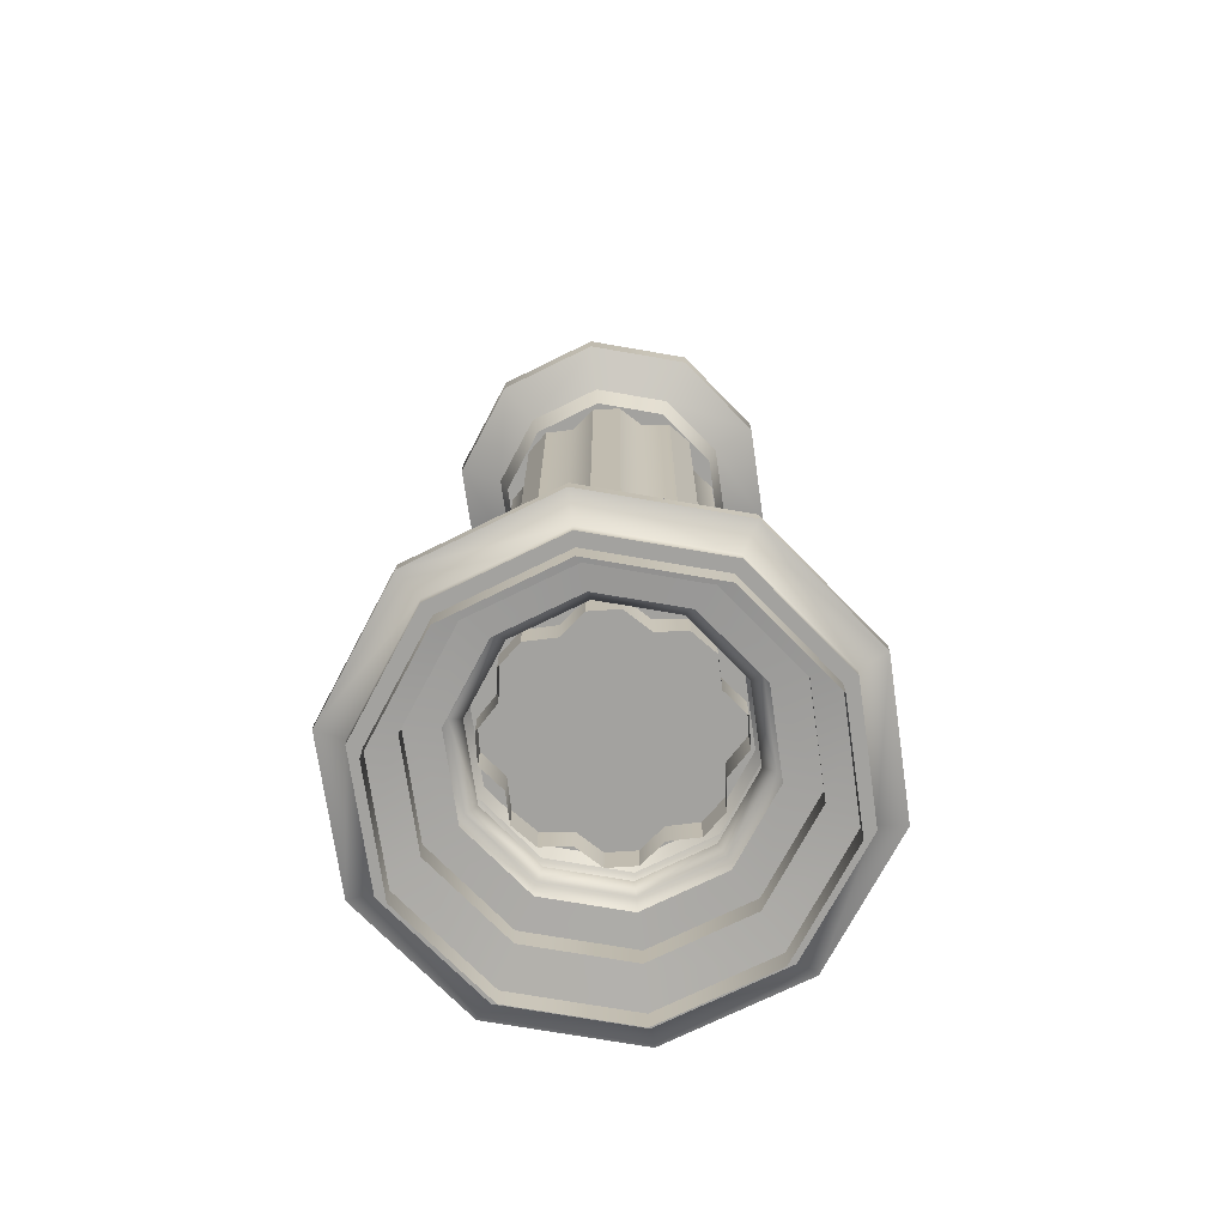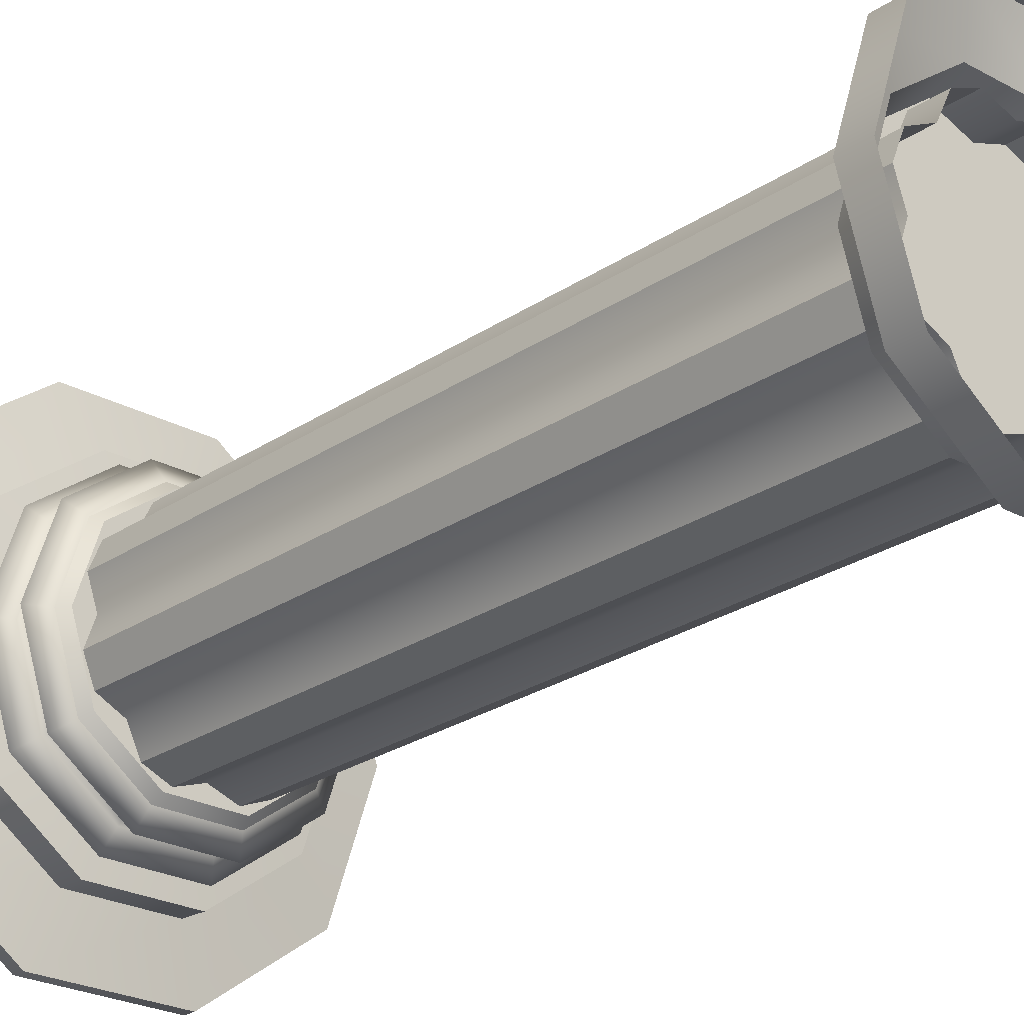
<metadata>
{"format":"obj","ext":"obj","renderer":"f3d","projection":"perspective","resolution":1024,"background":"white","views":[{"elev":-72.6,"azim":26.2,"up":"+Y"},{"elev":-24.5,"azim":138.1,"up":"+Z"}]}
</metadata>
<code>
g FullPillar2
v -10.49 1.633 -33.6
v -10.53 4.427 -33.69
v -10.53 1.633 -33.69
v -10.49 4.427 -33.6
v -10.53 1.633 -33.69
v -10.63 4.427 -33.74
v -10.63 1.633 -33.74
v -10.53 4.427 -33.69
v -10.68 4.427 -33.84
v -10.68 1.633 -33.84
v -10.68 1.633 -33.84
v -10.78 4.427 -33.88
v -10.78 1.633 -33.88
v -10.68 4.427 -33.84
v -10.78 1.633 -33.88
v -10.88 4.427 -33.85
v -10.88 1.633 -33.85
v -10.78 4.427 -33.88
v -10.99 4.427 -33.88
v -10.99 1.633 -33.88
v -10.99 1.633 -33.88
v -11.08 4.427 -33.84
v -11.08 1.633 -33.84
v -10.99 4.427 -33.88
v -11.08 1.633 -33.84
v -11.13 4.427 -33.74
v -11.13 1.633 -33.74
v -11.08 4.427 -33.84
v -11.23 4.427 -33.69
v -11.23 1.633 -33.69
v -11.23 1.633 -33.69
v -11.27 4.427 -33.6
v -11.27 1.633 -33.6
v -11.23 4.427 -33.69
v -11.27 1.633 -33.6
v -11.23 4.427 -33.49
v -11.23 1.633 -33.49
v -11.27 4.427 -33.6
v -11.27 4.427 -33.39
v -11.27 1.633 -33.39
v -11.27 1.633 -33.39
v -11.23 4.427 -33.29
v -11.23 1.633 -33.29
v -11.27 4.427 -33.39
v -11.23 1.633 -33.29
v -11.13 4.427 -33.24
v -11.13 1.633 -33.24
v -11.23 4.427 -33.29
v -11.08 4.427 -33.14
v -11.08 1.633 -33.14
v -11.08 1.633 -33.14
v -10.99 4.427 -33.1
v -10.99 1.633 -33.1
v -11.08 4.427 -33.14
v -10.99 1.633 -33.1
v -10.88 4.427 -33.14
v -10.88 1.633 -33.14
v -10.99 4.427 -33.1
v -10.78 4.427 -33.1
v -10.78 1.633 -33.1
v -10.78 1.633 -33.1
v -10.68 4.427 -33.14
v -10.68 1.633 -33.14
v -10.78 4.427 -33.1
v -10.68 1.633 -33.14
v -10.63 4.427 -33.24
v -10.63 1.633 -33.24
v -10.68 4.427 -33.14
v -10.53 4.427 -33.29
v -10.53 1.633 -33.29
v -10.53 1.633 -33.29
v -10.49 4.427 -33.39
v -10.49 1.633 -33.39
v -10.53 4.427 -33.29
v -10.49 1.633 -33.39
v -10.53 4.427 -33.49
v -10.53 1.633 -33.49
v -10.49 4.427 -33.39
v -10.49 4.427 -33.6
v -10.49 1.633 -33.6
v -10.53 4.31 -33.74
v -10.74 4.417 -33.93
v -10.75 4.31 -33.9
v -10.51 4.417 -33.76
v -11.02 4.417 -33.93
v -11.01 4.31 -33.9
v -10.45 4.31 -33.49
v -10.42 4.417 -33.49
v -10.53 4.31 -33.24
v -10.51 4.417 -33.22
v -10.75 4.31 -33.08
v -10.74 4.417 -33.05
v -11.01 4.31 -33.08
v -11.02 4.417 -33.05
v -11.23 4.31 -33.24
v -11.25 4.417 -33.22
v -11.31 4.31 -33.49
v -11.34 4.417 -33.49
v -11.23 4.31 -33.74
v -11.25 4.417 -33.76
v -11.01 4.31 -33.9
v -11.02 4.417 -33.93
v -10.75 4.31 -33.9
v -10.88 4.31 -33.49
v -10.53 4.31 -33.74
v -11.01 4.31 -33.9
v -11.23 4.31 -33.74
v -11.31 4.31 -33.49
v -11.23 4.31 -33.24
v -11.01 4.31 -33.08
v -10.75 4.31 -33.08
v -10.53 4.31 -33.24
v -10.45 4.31 -33.49
v -10.51 4.417 -33.76
v -10.69 4.484 -34.09
v -10.74 4.417 -33.93
v -10.37 4.484 -33.86
v -11.07 4.484 -34.09
v -11.02 4.417 -33.93
v -10.42 4.417 -33.49
v -10.25 4.484 -33.49
v -10.51 4.417 -33.22
v -10.37 4.484 -33.12
v -10.74 4.417 -33.05
v -10.69 4.484 -32.9
v -11.02 4.417 -33.05
v -11.07 4.484 -32.9
v -11.25 4.417 -33.22
v -11.39 4.484 -33.12
v -11.34 4.417 -33.49
v -11.51 4.484 -33.49
v -11.25 4.417 -33.76
v -11.39 4.484 -33.86
v -11.02 4.417 -33.93
v -11.07 4.484 -34.09
v -10.37 4.484 -33.86
v -10.69 4.589 -34.09
v -10.69 4.484 -34.09
v -10.37 4.589 -33.86
v -11.07 4.589 -34.09
v -11.07 4.484 -34.09
v -10.25 4.484 -33.49
v -10.25 4.589 -33.49
v -11.07 4.484 -34.09
v -11.39 4.589 -33.86
v -11.39 4.484 -33.86
v -11.07 4.589 -34.09
v -11.51 4.589 -33.49
v -11.51 4.484 -33.49
v -11.51 4.484 -33.49
v -11.39 4.589 -33.12
v -11.39 4.484 -33.12
v -11.51 4.589 -33.49
v -11.07 4.589 -32.9
v -11.07 4.484 -32.9
v -10.69 4.589 -32.9
v -10.69 4.484 -32.9
v -10.69 4.484 -32.9
v -10.37 4.589 -33.12
v -10.37 4.484 -33.12
v -10.69 4.589 -32.9
v -10.25 4.589 -33.49
v -10.25 4.484 -33.49
v -10.31 1.261 -33.9
v -10.65 1.261 -34.2
v -10.66 1.261 -34.16
v -10.28 1.261 -33.93
v -11.11 1.261 -34.2
v -11.1 1.261 -34.16
v -10.18 1.261 -33.49
v -10.13 1.261 -33.49
v -10.31 1.261 -33.08
v -10.28 1.261 -33.05
v -10.66 1.261 -32.83
v -10.65 1.261 -32.78
v -11.1 1.261 -32.83
v -11.11 1.261 -32.78
v -11.45 1.261 -33.08
v -11.49 1.261 -33.05
v -11.58 1.261 -33.49
v -11.63 1.261 -33.49
v -11.45 1.261 -33.9
v -11.49 1.261 -33.93
v -11.1 1.261 -34.16
v -11.11 1.261 -34.2
v -10.53 1.749 -33.74
v -10.88 1.749 -33.49
v -10.75 1.749 -33.9
v -11.01 1.749 -33.9
v -11.23 1.749 -33.74
v -11.31 1.749 -33.49
v -11.23 1.749 -33.24
v -11.01 1.749 -33.08
v -10.75 1.749 -33.08
v -10.53 1.749 -33.24
v -10.45 1.749 -33.49
v -10.28 1.261 -33.93
v -10.65 1.303 -34.21
v -10.65 1.261 -34.2
v -10.27 1.303 -33.93
v -11.11 1.303 -34.21
v -11.11 1.261 -34.2
v -10.13 1.261 -33.49
v -10.13 1.303 -33.49
v -10.28 1.261 -33.05
v -10.27 1.303 -33.05
v -10.65 1.261 -32.78
v -10.65 1.303 -32.78
v -11.11 1.261 -32.78
v -11.11 1.303 -32.78
v -11.49 1.261 -33.05
v -11.49 1.303 -33.05
v -11.63 1.261 -33.49
v -11.63 1.303 -33.49
v -11.49 1.261 -33.93
v -11.49 1.303 -33.93
v -11.11 1.261 -34.2
v -11.11 1.303 -34.21
v -11.14 1.336 -34.3
v -11.57 1.336 -33.99
v -11.73 1.336 -33.49
v -11.57 1.336 -32.99
v -11.14 1.336 -32.68
v -10.62 1.336 -32.68
v -10.19 1.336 -32.99
v -10.03 1.336 -33.49
v -10.19 1.336 -33.99
v -10.62 1.336 -34.3
v -11.14 1.336 -34.3
v -10.19 1.336 -33.99
v -10.62 1.381 -34.3
v -10.62 1.336 -34.3
v -10.19 1.381 -33.99
v -11.14 1.381 -34.3
v -11.14 1.336 -34.3
v -10.03 1.336 -33.49
v -10.03 1.381 -33.49
v -11.14 1.336 -34.3
v -11.57 1.381 -33.99
v -11.57 1.336 -33.99
v -11.14 1.381 -34.3
v -11.73 1.381 -33.49
v -11.73 1.336 -33.49
v -11.73 1.336 -33.49
v -11.57 1.381 -32.99
v -11.57 1.336 -32.99
v -11.73 1.381 -33.49
v -11.14 1.381 -32.68
v -11.14 1.336 -32.68
v -10.62 1.381 -32.68
v -10.62 1.336 -32.68
v -10.62 1.336 -32.68
v -10.19 1.381 -32.99
v -10.19 1.336 -32.99
v -10.62 1.381 -32.68
v -10.03 1.381 -33.49
v -10.03 1.336 -33.49
v -10.19 1.381 -33.99
v -10.69 1.409 -34.08
v -10.62 1.381 -34.3
v -10.38 1.409 -33.85
v -11.07 1.409 -34.08
v -11.14 1.381 -34.3
v -10.03 1.381 -33.49
v -10.27 1.409 -33.49
v -10.19 1.381 -32.99
v -11.14 1.381 -34.3
v -11.38 1.409 -33.85
v -11.57 1.381 -33.99
v -11.07 1.409 -34.08
v -11.49 1.409 -33.49
v -11.73 1.381 -33.49
v -11.73 1.381 -33.49
v -11.38 1.409 -33.13
v -11.57 1.381 -32.99
v -11.49 1.409 -33.49
v -11.07 1.409 -32.91
v -11.14 1.381 -32.68
v -10.69 1.409 -32.91
v -10.62 1.381 -32.68
v -10.38 1.409 -33.13
v -10.19 1.381 -32.99
v -10.27 1.409 -33.49
v -10.38 1.409 -33.85
v -10.69 1.504 -34.08
v -10.69 1.409 -34.08
v -10.38 1.504 -33.85
v -11.07 1.504 -34.08
v -11.07 1.409 -34.08
v -10.27 1.409 -33.49
v -10.26 1.504 -33.49
v -10.38 1.409 -33.13
v -10.38 1.504 -33.13
v -10.69 1.409 -32.91
v -10.69 1.504 -32.9
v -11.07 1.409 -32.91
v -11.07 1.504 -32.9
v -11.38 1.409 -33.13
v -11.38 1.504 -33.13
v -11.49 1.409 -33.49
v -11.5 1.504 -33.49
v -11.07 1.409 -34.08
v -11.38 1.504 -33.85
v -11.38 1.409 -33.85
v -11.07 1.504 -34.08
v -11.5 1.504 -33.49
v -11.49 1.409 -33.49
v -10.69 1.504 -34.08
v -10.48 1.513 -33.78
v -10.73 1.513 -33.97
v -10.38 1.504 -33.85
v -11.07 1.504 -34.08
v -11.03 1.513 -33.97
v -11.38 1.504 -33.85
v -11.03 1.513 -33.97
v -11.28 1.513 -33.78
v -11.07 1.504 -34.08
v -11.5 1.504 -33.49
v -11.38 1.513 -33.49
v -11.38 1.504 -33.13
v -11.38 1.513 -33.49
v -11.28 1.513 -33.2
v -11.5 1.504 -33.49
v -11.07 1.504 -32.9
v -11.28 1.513 -33.2
v -11.03 1.513 -33.02
v -11.38 1.504 -33.13
v -10.69 1.504 -32.9
v -10.73 1.513 -33.02
v -10.38 1.504 -33.13
v -10.48 1.513 -33.2
v -10.26 1.504 -33.49
v -10.38 1.513 -33.49
v -10.38 1.504 -33.85
v -10.38 1.513 -33.49
v -10.48 1.513 -33.78
v -10.26 1.504 -33.49
v -10.73 1.513 -33.97
v -10.43 1.55 -33.82
v -10.71 1.55 -34.03
v -10.48 1.513 -33.78
v -11.03 1.513 -33.97
v -11.05 1.55 -34.03
v -10.32 1.55 -33.49
v -10.38 1.513 -33.49
v -10.43 1.55 -33.16
v -10.48 1.513 -33.2
v -10.71 1.55 -32.96
v -10.73 1.513 -33.02
v -11.05 1.55 -32.96
v -11.03 1.513 -33.02
v -11.34 1.55 -33.16
v -11.28 1.513 -33.2
v -11.44 1.55 -33.49
v -11.38 1.513 -33.49
v -11.34 1.55 -33.82
v -11.28 1.513 -33.78
v -11.05 1.55 -34.03
v -11.03 1.513 -33.97
v -10.71 1.55 -34.03
v -10.49 1.591 -33.78
v -10.73 1.591 -33.95
v -10.43 1.55 -33.82
v -11.05 1.55 -34.03
v -11.03 1.591 -33.95
v -10.4 1.591 -33.49
v -10.32 1.55 -33.49
v -10.49 1.591 -33.21
v -10.43 1.55 -33.16
v -10.73 1.591 -33.03
v -10.71 1.55 -32.96
v -11.03 1.591 -33.03
v -11.05 1.55 -32.96
v -11.27 1.591 -33.21
v -11.34 1.55 -33.16
v -11.37 1.591 -33.49
v -11.44 1.55 -33.49
v -11.27 1.591 -33.78
v -11.34 1.55 -33.82
v -11.03 1.591 -33.95
v -11.05 1.55 -34.03
v -11.02 1.614 -33.91
v -11.24 1.614 -33.75
v -11.32 1.614 -33.49
v -11.24 1.614 -33.23
v -11.02 1.614 -33.07
v -10.74 1.614 -33.07
v -10.52 1.614 -33.23
v -10.44 1.614 -33.49
v -10.52 1.614 -33.75
v -10.74 1.614 -33.91
v -11.02 1.614 -33.91
v -10.74 1.614 -33.91
v -10.5 1.643 -33.77
v -10.73 1.643 -33.94
v -10.52 1.614 -33.75
v -11.02 1.614 -33.91
v -11.03 1.643 -33.94
v -10.41 1.643 -33.49
v -10.44 1.614 -33.49
v -10.5 1.643 -33.21
v -10.52 1.614 -33.23
v -10.73 1.643 -33.04
v -10.74 1.614 -33.07
v -11.03 1.643 -33.04
v -11.02 1.614 -33.07
v -11.26 1.643 -33.21
v -11.24 1.614 -33.23
v -11.35 1.643 -33.49
v -11.32 1.614 -33.49
v -11.26 1.643 -33.77
v -11.24 1.614 -33.75
v -11.03 1.643 -33.94
v -11.02 1.614 -33.91
v -10.73 1.643 -33.94
v -10.45 1.679 -33.81
v -10.72 1.679 -34
v -10.5 1.643 -33.77
v -11.03 1.643 -33.94
v -11.05 1.679 -34
v -10.35 1.679 -33.49
v -10.41 1.643 -33.49
v -10.45 1.679 -33.18
v -10.5 1.643 -33.21
v -10.72 1.679 -32.98
v -10.73 1.643 -33.04
v -11.05 1.679 -32.98
v -11.03 1.643 -33.04
v -11.31 1.679 -33.18
v -11.26 1.643 -33.21
v -11.41 1.679 -33.49
v -11.35 1.643 -33.49
v -11.31 1.679 -33.81
v -11.26 1.643 -33.77
v -11.05 1.679 -34
v -11.03 1.643 -33.94
v -10.72 1.679 -34
v -10.51 1.717 -33.76
v -10.74 1.717 -33.93
v -10.45 1.679 -33.81
v -11.05 1.679 -34
v -11.02 1.717 -33.93
v -10.42 1.717 -33.49
v -10.35 1.679 -33.49
v -10.51 1.717 -33.22
v -10.45 1.679 -33.18
v -10.74 1.717 -33.05
v -10.72 1.679 -32.98
v -11.02 1.717 -33.05
v -11.05 1.679 -32.98
v -11.25 1.717 -33.22
v -11.31 1.679 -33.18
v -11.34 1.717 -33.49
v -11.41 1.679 -33.49
v -11.25 1.717 -33.76
v -11.31 1.679 -33.81
v -11.02 1.717 -33.93
v -11.05 1.679 -34
v -10.74 1.717 -33.93
v -10.53 1.749 -33.74
v -10.75 1.749 -33.9
v -10.51 1.717 -33.76
v -11.02 1.717 -33.93
v -11.01 1.749 -33.9
v -10.45 1.749 -33.49
v -10.42 1.717 -33.49
v -10.53 1.749 -33.24
v -10.51 1.717 -33.22
v -10.75 1.749 -33.08
v -10.74 1.717 -33.05
v -11.01 1.749 -33.08
v -11.02 1.717 -33.05
v -11.23 1.749 -33.24
v -11.25 1.717 -33.22
v -11.31 1.749 -33.49
v -11.34 1.717 -33.49
v -11.23 1.749 -33.74
v -11.25 1.717 -33.76
v -11.01 1.749 -33.9
v -11.02 1.717 -33.93
v -10.31 1.261 -33.9
v -10.66 1.176 -34.16
v -10.31 1.176 -33.9
v -10.66 1.261 -34.16
v -11.1 1.176 -34.16
v -11.1 1.261 -34.16
v -10.18 1.261 -33.49
v -10.18 1.176 -33.49
v -11.1 1.261 -34.16
v -11.45 1.176 -33.9
v -11.1 1.176 -34.16
v -11.45 1.261 -33.9
v -11.58 1.176 -33.49
v -11.58 1.261 -33.49
v -11.58 1.261 -33.49
v -11.45 1.176 -33.08
v -11.58 1.176 -33.49
v -11.45 1.261 -33.08
v -11.1 1.176 -32.83
v -11.1 1.261 -32.83
v -10.66 1.176 -32.83
v -10.66 1.261 -32.83
v -10.31 1.176 -33.08
v -10.31 1.261 -33.08
v -10.18 1.176 -33.49
v -10.18 1.261 -33.49
g FullPillar2_0
f -504 -505 -506
f -505 -503 -506
f -500 -501 -502
f -501 -499 -502
f -498 -501 -500
f -497 -498 -500
f -494 -495 -496
f -495 -493 -496
f -490 -491 -492
f -491 -489 -492
f -488 -491 -490
f -487 -488 -490
f -484 -485 -486
f -485 -483 -486
f -480 -481 -482
f -481 -479 -482
f -478 -481 -480
f -477 -478 -480
f -474 -475 -476
f -475 -473 -476
f -470 -471 -472
f -471 -469 -472
f -468 -471 -470
f -467 -468 -470
f -464 -465 -466
f -465 -463 -466
f -460 -461 -462
f -461 -459 -462
f -458 -461 -460
f -457 -458 -460
f -454 -455 -456
f -455 -453 -456
f -450 -451 -452
f -451 -449 -452
f -448 -451 -450
f -447 -448 -450
f -444 -445 -446
f -445 -443 -446
f -440 -441 -442
f -441 -439 -442
f -438 -441 -440
f -437 -438 -440
f -434 -435 -436
f -435 -433 -436
f -430 -431 -432
f -431 -429 -432
f -428 -431 -430
f -427 -428 -430
f -424 -425 -426
f -425 -423 -426
f -422 -425 -424
f -421 -422 -424
f -426 -423 -420
f -423 -419 -420
f -420 -419 -418
f -419 -417 -418
f -418 -417 -416
f -417 -415 -416
f -416 -415 -414
f -415 -413 -414
f -414 -413 -412
f -413 -411 -412
f -412 -411 -410
f -411 -409 -410
f -410 -409 -408
f -409 -407 -408
f -408 -407 -406
f -407 -405 -406
f -402 -403 -404
f -404 -403 -401
f -401 -403 -400
f -400 -403 -399
f -399 -403 -398
f -398 -403 -397
f -397 -403 -396
f -396 -403 -395
f -395 -403 -394
f -394 -403 -402
f -391 -392 -393
f -392 -390 -393
f -389 -392 -391
f -388 -389 -391
f -393 -390 -387
f -390 -386 -387
f -387 -386 -385
f -386 -384 -385
f -385 -384 -383
f -384 -382 -383
f -383 -382 -381
f -382 -380 -381
f -381 -380 -379
f -380 -378 -379
f -379 -378 -377
f -378 -376 -377
f -377 -376 -375
f -376 -374 -375
f -375 -374 -373
f -374 -372 -373
f -369 -370 -371
f -370 -368 -371
f -367 -370 -369
f -366 -367 -369
f -371 -368 -365
f -368 -364 -365
f -361 -362 -363
f -362 -360 -363
f -359 -362 -361
f -358 -359 -361
f -355 -356 -357
f -356 -354 -357
f -353 -356 -355
f -352 -353 -355
f -351 -353 -352
f -350 -351 -352
f -347 -348 -349
f -348 -346 -349
f -345 -348 -347
f -344 -345 -347
f -341 -342 -343
f -342 -340 -343
f -339 -342 -341
f -338 -339 -341
f -343 -340 -337
f -340 -336 -337
f -337 -336 -335
f -336 -334 -335
f -335 -334 -333
f -334 -332 -333
f -333 -332 -331
f -332 -330 -331
f -331 -330 -329
f -330 -328 -329
f -329 -328 -327
f -328 -326 -327
f -327 -326 -325
f -326 -324 -325
f -325 -324 -323
f -324 -322 -323
f -319 -320 -321
f -318 -320 -319
f -317 -320 -318
f -316 -320 -317
f -315 -320 -316
f -314 -320 -315
f -313 -320 -314
f -312 -320 -313
f -311 -320 -312
f -321 -320 -311
f -308 -309 -310
f -309 -307 -310
f -306 -309 -308
f -305 -306 -308
f -310 -307 -304
f -307 -303 -304
f -304 -303 -302
f -303 -301 -302
f -302 -301 -300
f -301 -299 -300
f -300 -299 -298
f -299 -297 -298
f -298 -297 -296
f -297 -295 -296
f -296 -295 -294
f -295 -293 -294
f -294 -293 -292
f -293 -291 -292
f -292 -291 -290
f -291 -289 -290
f -288 -289 -291
f -287 -288 -291
f -287 -291 -293
f -286 -287 -293
f -286 -293 -295
f -285 -286 -295
f -285 -295 -297
f -284 -285 -297
f -284 -297 -299
f -283 -284 -299
f -282 -283 -301
f -283 -299 -301
f -282 -301 -303
f -281 -282 -303
f -281 -303 -307
f -280 -281 -307
f -279 -280 -307
f -309 -279 -307
f -279 -309 -306
f -278 -279 -306
f -275 -276 -277
f -276 -274 -277
f -273 -276 -275
f -272 -273 -275
f -277 -274 -271
f -274 -270 -271
f -267 -268 -269
f -268 -266 -269
f -265 -268 -267
f -264 -265 -267
f -261 -262 -263
f -262 -260 -263
f -259 -262 -261
f -258 -259 -261
f -257 -259 -258
f -256 -257 -258
f -253 -254 -255
f -254 -252 -255
f -251 -254 -253
f -250 -251 -253
f -247 -248 -249
f -248 -246 -249
f -245 -248 -247
f -244 -245 -247
f -249 -246 -243
f -246 -242 -243
f -243 -242 -241
f -238 -239 -240
f -239 -237 -240
f -236 -239 -238
f -235 -236 -238
f -232 -233 -234
f -233 -231 -234
f -230 -233 -232
f -229 -230 -232
f -228 -230 -229
f -227 -228 -229
f -226 -228 -227
f -225 -226 -227
f -224 -226 -225
f -221 -222 -223
f -222 -220 -223
f -219 -222 -221
f -218 -219 -221
f -223 -220 -217
f -220 -216 -217
f -217 -216 -215
f -216 -214 -215
f -215 -214 -213
f -214 -212 -213
f -213 -212 -211
f -212 -210 -211
f -211 -210 -209
f -210 -208 -209
f -209 -208 -207
f -208 -206 -207
f -203 -204 -205
f -204 -202 -205
f -201 -204 -203
f -200 -201 -203
f -197 -198 -199
f -198 -196 -199
f -197 -199 -195
f -194 -197 -195
f -191 -192 -193
f -192 -190 -193
f -191 -193 -189
f -188 -191 -189
f -185 -186 -187
f -186 -184 -187
f -181 -182 -183
f -182 -180 -183
f -181 -183 -179
f -178 -181 -179
f -178 -179 -177
f -176 -178 -177
f -176 -177 -175
f -174 -176 -175
f -171 -172 -173
f -172 -170 -173
f -167 -168 -169
f -168 -166 -169
f -167 -169 -165
f -164 -167 -165
f -168 -163 -166
f -163 -162 -166
f -163 -161 -162
f -161 -160 -162
f -161 -159 -160
f -159 -158 -160
f -159 -157 -158
f -157 -156 -158
f -157 -155 -156
f -155 -154 -156
f -155 -153 -154
f -153 -152 -154
f -153 -151 -152
f -151 -150 -152
f -151 -149 -150
f -149 -148 -150
f -145 -146 -147
f -146 -144 -147
f -145 -147 -143
f -142 -145 -143
f -146 -141 -144
f -141 -140 -144
f -141 -139 -140
f -139 -138 -140
f -139 -137 -138
f -137 -136 -138
f -137 -135 -136
f -135 -134 -136
f -135 -133 -134
f -133 -132 -134
f -133 -131 -132
f -131 -130 -132
f -131 -129 -130
f -129 -128 -130
f -129 -127 -128
f -127 -126 -128
f -125 -127 -129
f -124 -125 -129
f -124 -129 -131
f -123 -124 -131
f -123 -131 -133
f -122 -123 -133
f -122 -133 -135
f -121 -122 -135
f -121 -135 -137
f -120 -121 -137
f -120 -137 -139
f -119 -120 -139
f -119 -139 -141
f -118 -119 -141
f -118 -141 -146
f -117 -118 -146
f -117 -146 -145
f -116 -117 -145
f -116 -145 -142
f -115 -116 -142
f -112 -113 -114
f -113 -111 -114
f -112 -114 -110
f -109 -112 -110
f -113 -108 -111
f -108 -107 -111
f -108 -106 -107
f -106 -105 -107
f -106 -104 -105
f -104 -103 -105
f -104 -102 -103
f -102 -101 -103
f -102 -100 -101
f -100 -99 -101
f -100 -98 -99
f -98 -97 -99
f -98 -96 -97
f -96 -95 -97
f -96 -94 -95
f -94 -93 -95
f -90 -91 -92
f -91 -89 -92
f -90 -92 -88
f -87 -90 -88
f -91 -86 -89
f -86 -85 -89
f -86 -84 -85
f -84 -83 -85
f -84 -82 -83
f -82 -81 -83
f -82 -80 -81
f -80 -79 -81
f -80 -78 -79
f -78 -77 -79
f -78 -76 -77
f -76 -75 -77
f -76 -74 -75
f -74 -73 -75
f -74 -72 -73
f -72 -71 -73
f -68 -69 -70
f -69 -67 -70
f -68 -70 -66
f -65 -68 -66
f -69 -64 -67
f -64 -63 -67
f -64 -62 -63
f -62 -61 -63
f -62 -60 -61
f -60 -59 -61
f -60 -58 -59
f -58 -57 -59
f -58 -56 -57
f -56 -55 -57
f -56 -54 -55
f -54 -53 -55
f -54 -52 -53
f -52 -51 -53
f -52 -50 -51
f -50 -49 -51
f -46 -47 -48
f -47 -45 -48
f -46 -48 -44
f -43 -46 -44
f -47 -42 -45
f -42 -41 -45
f -42 -40 -41
f -40 -39 -41
f -40 -38 -39
f -38 -37 -39
f -38 -36 -37
f -36 -35 -37
f -36 -34 -35
f -34 -33 -35
f -34 -32 -33
f -32 -31 -33
f -32 -30 -31
f -30 -29 -31
f -30 -28 -29
f -28 -27 -29
f -24 -25 -26
f -25 -23 -26
f -25 -22 -23
f -22 -21 -23
f -24 -26 -20
f -19 -24 -20
f -16 -17 -18
f -17 -15 -18
f -17 -14 -15
f -14 -13 -15
f -10 -11 -12
f -11 -9 -12
f -11 -8 -9
f -8 -7 -9
f -8 -6 -7
f -6 -5 -7
f -6 -4 -5
f -4 -3 -5
f -4 -2 -3
f -2 -1 -3

</code>
